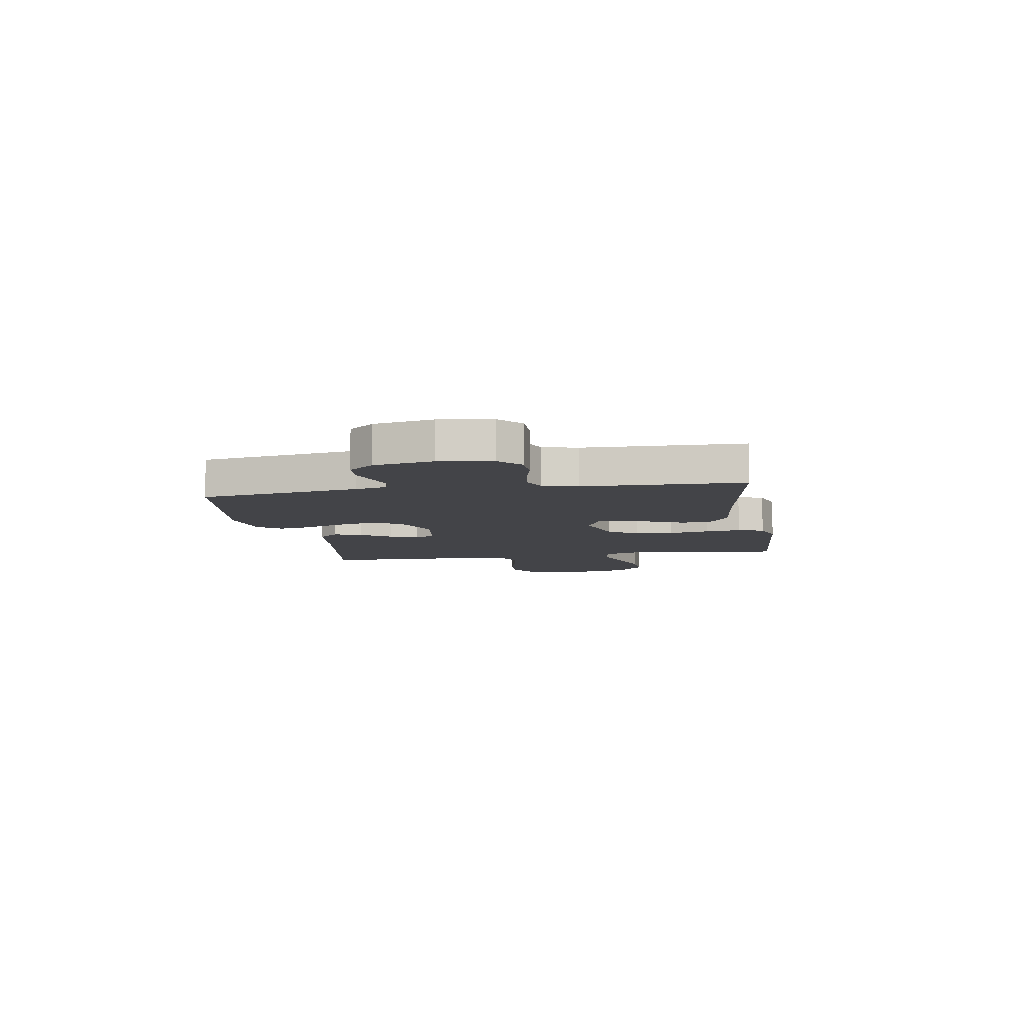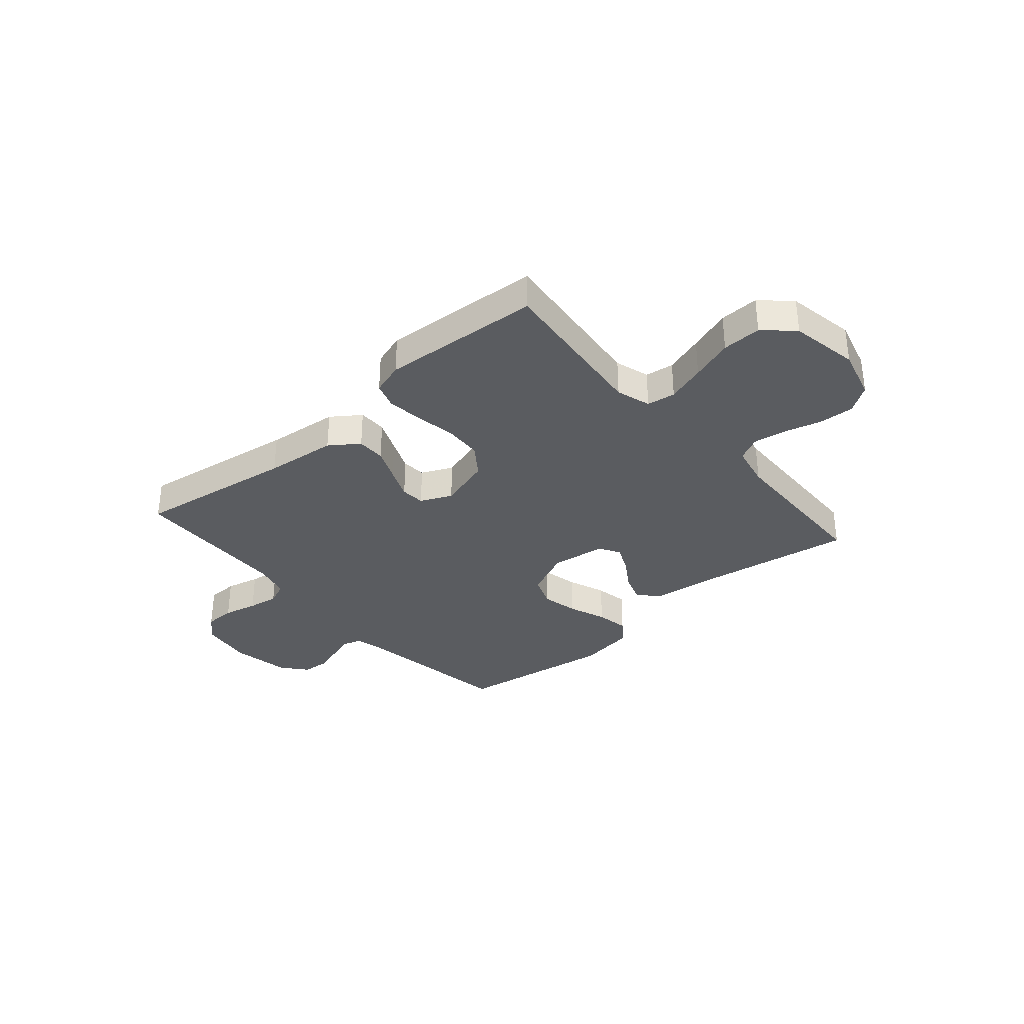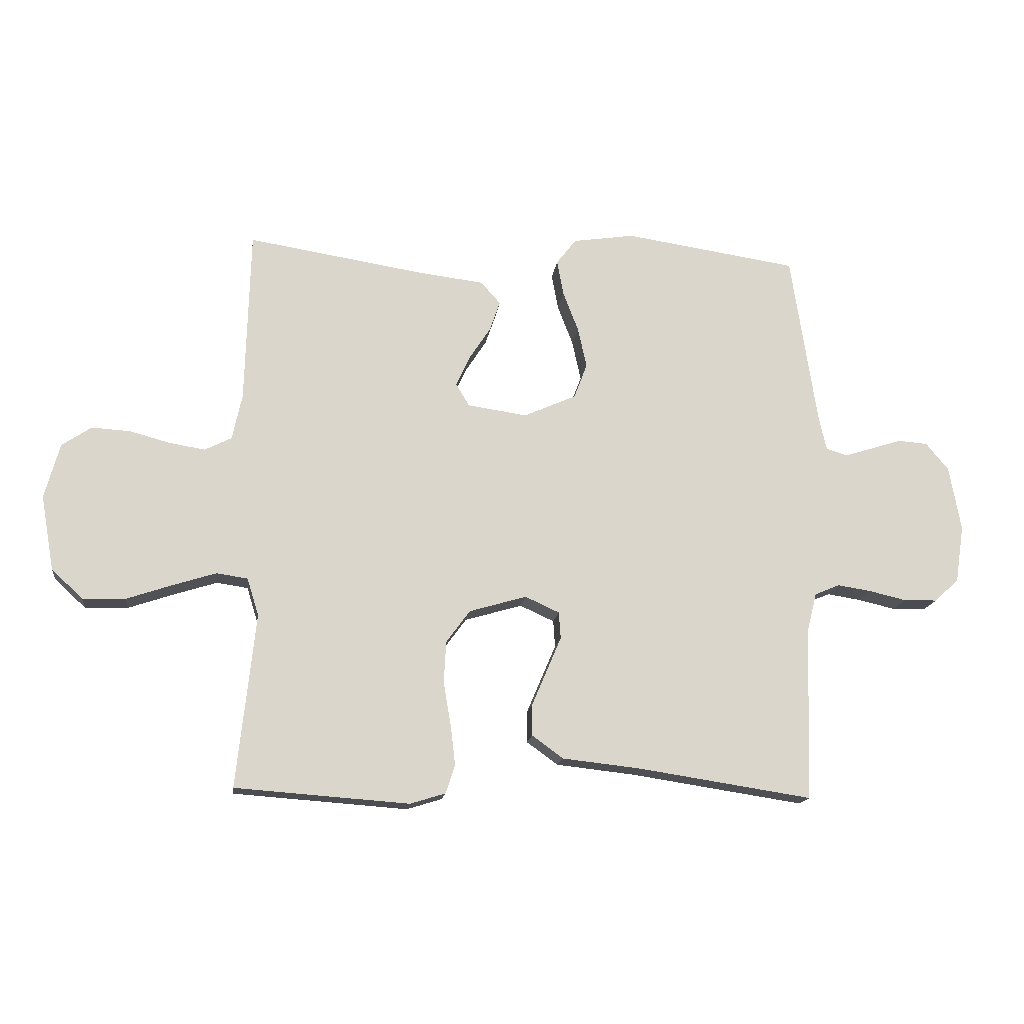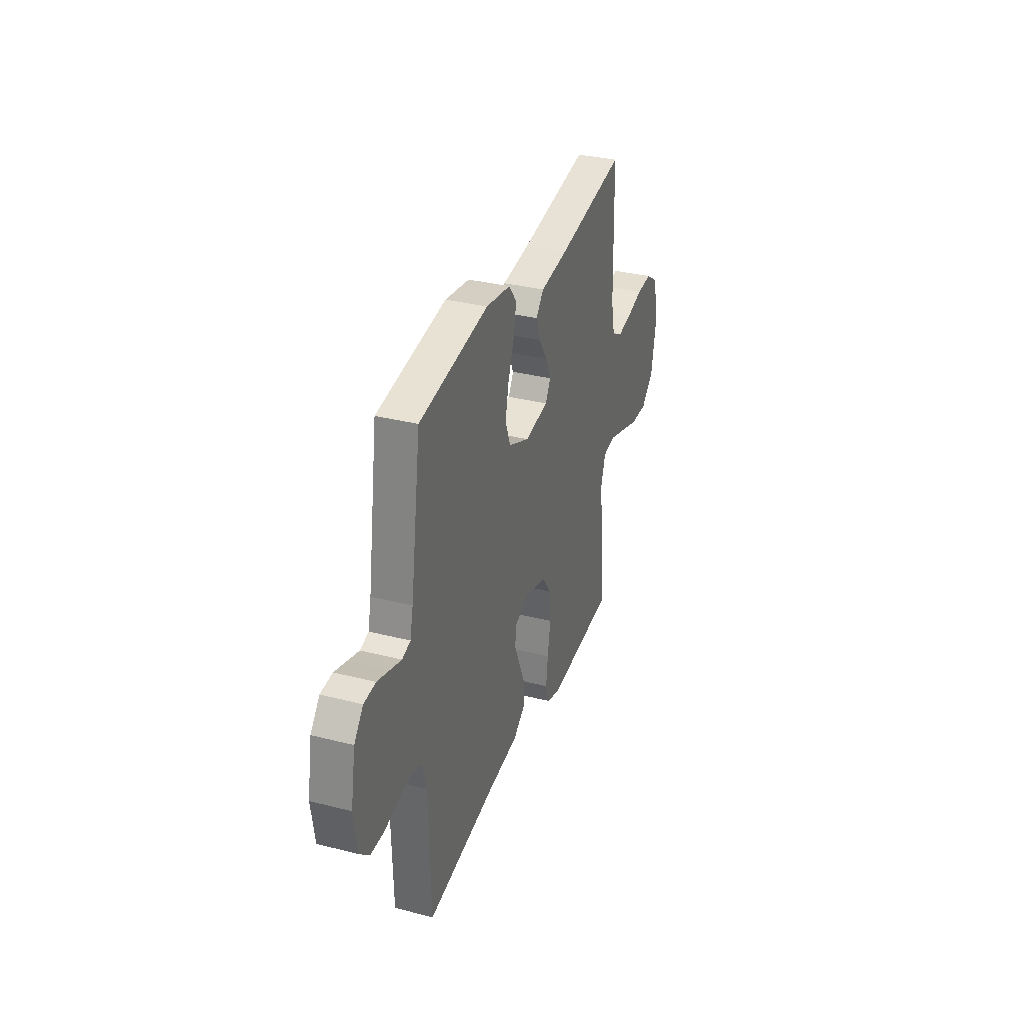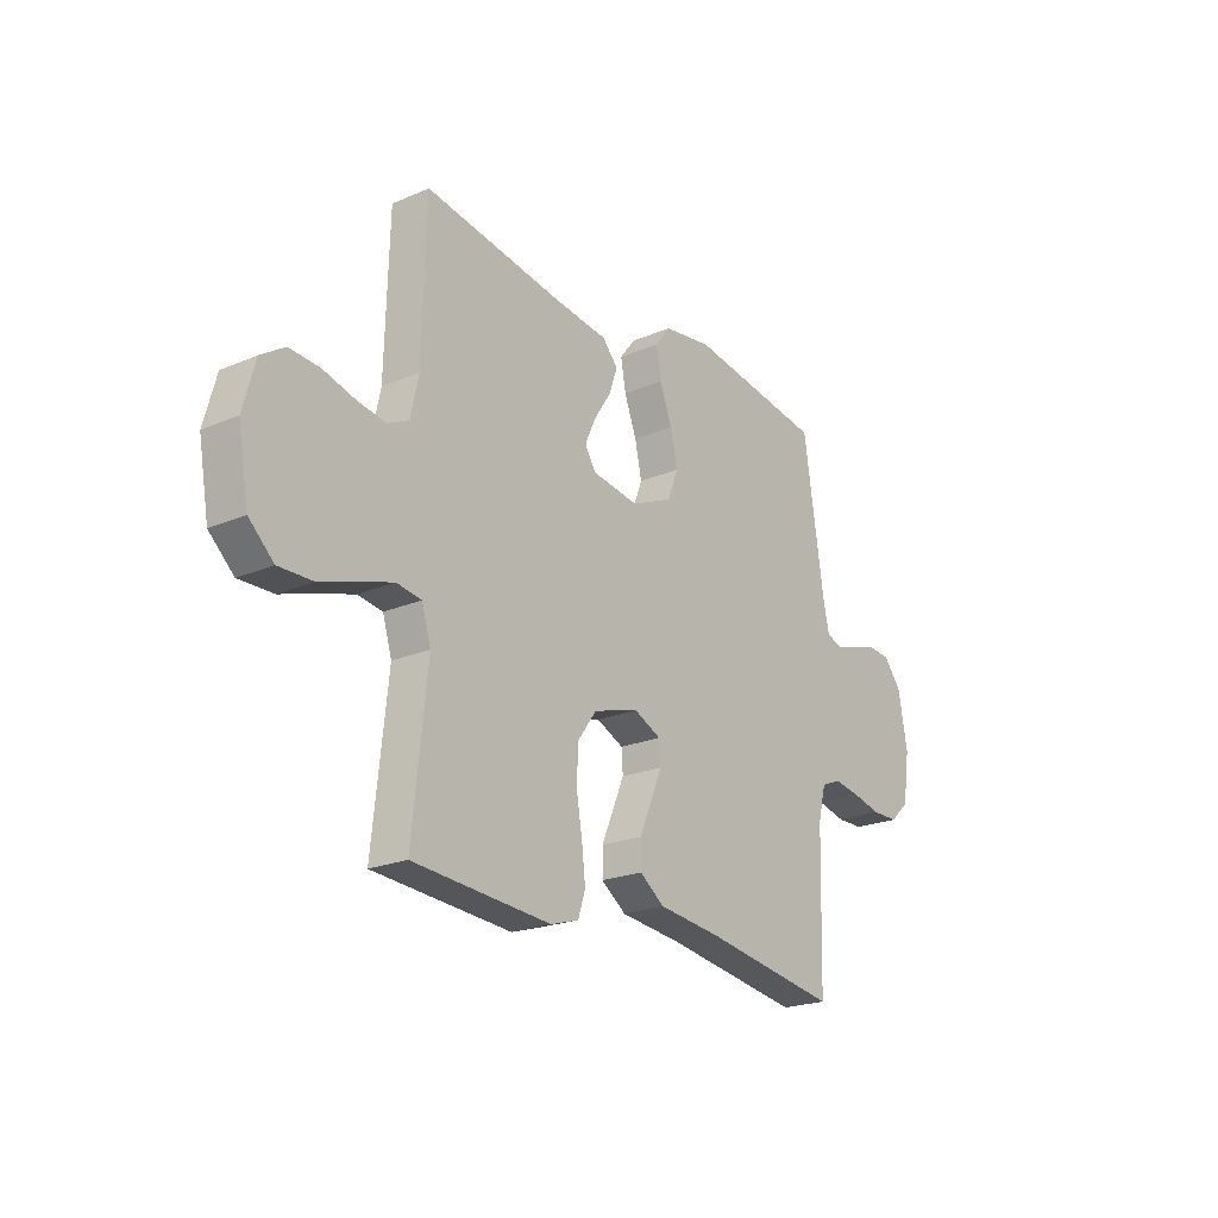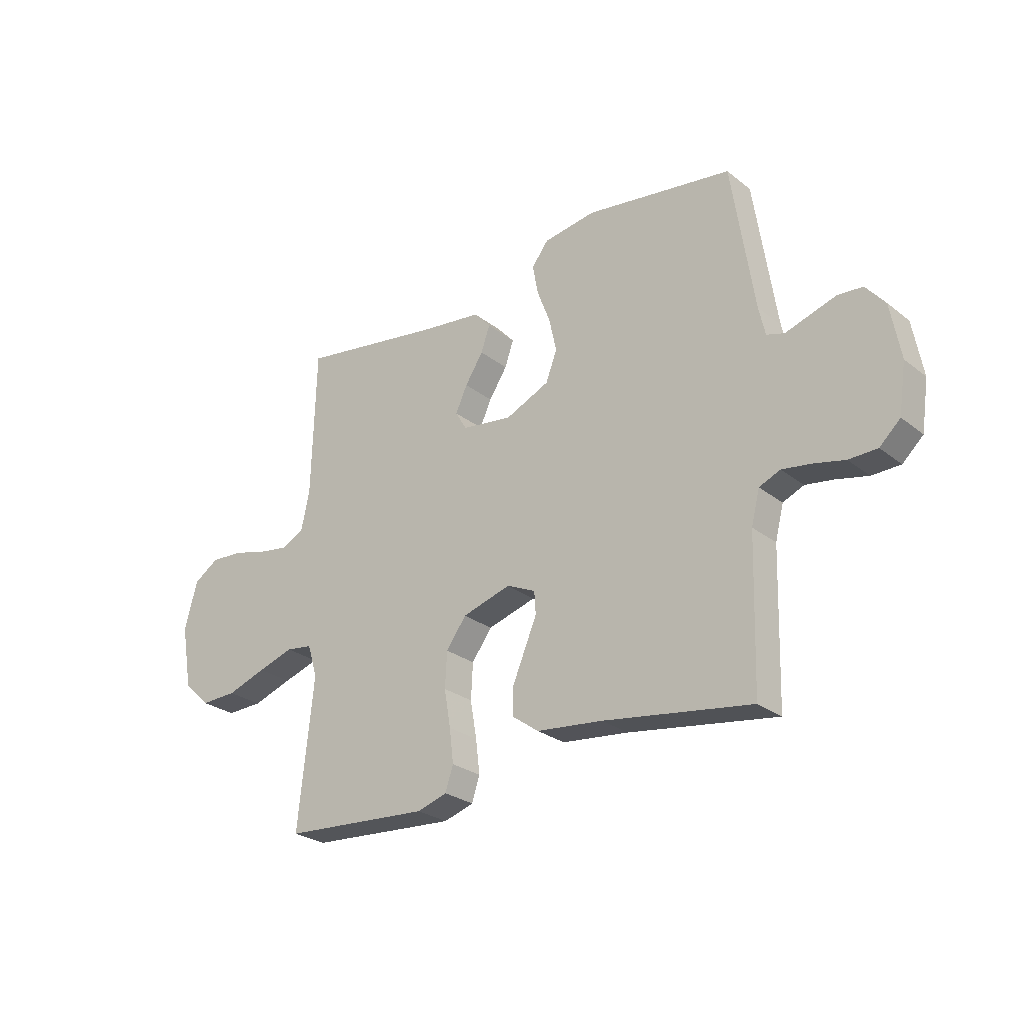
<metadata>
{"format":"obj","ext":"obj","renderer":"f3d","projection":"perspective","resolution":1024,"background":"white","views":[{"elev":-8.3,"azim":99.6,"up":"+Y"},{"elev":-33.9,"azim":-139.0,"up":"+Y"},{"elev":-15.7,"azim":-7.1,"up":"+Z"},{"elev":33.5,"azim":109.2,"up":"+Z"},{"elev":-21.9,"azim":-53.3,"up":"+Z"},{"elev":-26.7,"azim":39.7,"up":"+Z"}]}
</metadata>
<code>
v 0.5 0.07 -0.5
v 0.2 0.07 -0.454
v 0.065 0.07 -0.439
v 0.011 0.07 -0.4
v 0.011 0.07 -0.346
v 0.037 0.07 -0.285
v 0.062 0.07 -0.226
v 0.059 0.07 -0.18
v 0 0.07 -0.153
v -0.099 0.07 -0.182
v -0.14 0.07 -0.238
v -0.144 0.07 -0.31
v -0.131 0.07 -0.386
v -0.123 0.07 -0.454
v -0.139 0.07 -0.503
v -0.2 0.07 -0.522
v -0.5 0.07 -0.5
v -0.468 0.07 -0.2
v -0.488 0.07 -0.135
v -0.542 0.07 -0.127
v -0.615 0.07 -0.15
v -0.695 0.07 -0.177
v -0.769 0.07 -0.179
v -0.823 0.07 -0.129
v -0.846 0.07 0
v -0.82 0.07 0.096
v -0.769 0.07 0.13
v -0.703 0.07 0.126
v -0.633 0.07 0.107
v -0.571 0.07 0.097
v -0.525 0.07 0.12
v -0.508 0.07 0.2
v -0.5 0.07 0.5
v -0.2 0.07 0.452
v -0.081 0.07 0.437
v -0.047 0.07 0.399
v -0.065 0.07 0.347
v -0.102 0.07 0.29
v -0.126 0.07 0.238
v -0.103 0.07 0.199
v 0 0.07 0.184
v 0.09 0.07 0.224
v 0.113 0.07 0.284
v 0.098 0.07 0.353
v 0.071 0.07 0.424
v 0.06 0.07 0.485
v 0.094 0.07 0.529
v 0.2 0.07 0.545
v 0.5 0.07 0.5
v 0.545 0.07 0.2
v 0.558 0.07 0.142
v 0.594 0.07 0.131
v 0.642 0.07 0.146
v 0.696 0.07 0.163
v 0.747 0.07 0.159
v 0.786 0.07 0.112
v 0.806 0.07 0
v 0.791 0.07 -0.099
v 0.749 0.07 -0.138
v 0.691 0.07 -0.139
v 0.627 0.07 -0.124
v 0.569 0.07 -0.115
v 0.526 0.07 -0.133
v 0.509 0.07 -0.2
v 0.5 0 -0.5
v 0.2 0 -0.454
v 0.065 0 -0.439
v 0.011 0 -0.4
v 0.011 0 -0.346
v 0.037 0 -0.285
v 0.062 0 -0.226
v 0.059 0 -0.18
v 0 0 -0.153
v -0.099 0 -0.182
v -0.14 0 -0.238
v -0.144 0 -0.31
v -0.131 0 -0.386
v -0.123 0 -0.454
v -0.139 0 -0.503
v -0.2 0 -0.522
v -0.5 0 -0.5
v -0.468 0 -0.2
v -0.488 0 -0.135
v -0.542 0 -0.127
v -0.615 0 -0.15
v -0.695 0 -0.177
v -0.769 0 -0.179
v -0.823 0 -0.129
v -0.846 0 0
v -0.82 0 0.096
v -0.769 0 0.13
v -0.703 0 0.126
v -0.633 0 0.107
v -0.571 0 0.097
v -0.525 0 0.12
v -0.508 0 0.2
v -0.5 0 0.5
v -0.2 0 0.452
v -0.081 0 0.437
v -0.047 0 0.399
v -0.065 0 0.347
v -0.102 0 0.29
v -0.126 0 0.238
v -0.103 0 0.199
v 0 0 0.184
v 0.09 0 0.224
v 0.113 0 0.284
v 0.098 0 0.353
v 0.071 0 0.424
v 0.06 0 0.485
v 0.094 0 0.529
v 0.2 0 0.545
v 0.5 0 0.5
v 0.545 0 0.2
v 0.558 0 0.142
v 0.594 0 0.131
v 0.642 0 0.146
v 0.696 0 0.163
v 0.747 0 0.159
v 0.786 0 0.112
v 0.806 0 0
v 0.791 0 -0.099
v 0.749 0 -0.138
v 0.691 0 -0.139
v 0.627 0 -0.124
v 0.569 0 -0.115
v 0.526 0 -0.133
v 0.509 0 -0.2
f 59 60 61
f 58 59 61
f 57 58 61
f 56 57 61
f 55 56 61
f 54 55 61
f 53 54 61
f 52 53 61 62
f 51 52 62 63
f 48 49 50
f 47 48 50
f 46 47 50
f 45 46 50
f 44 45 50
f 51 63 64
f 50 51 64
f 44 50 64
f 43 44 64
f 36 37 38
f 35 36 38
f 34 35 38
f 34 38 39
f 33 34 39
f 32 33 39
f 31 32 39 40
f 27 28 29
f 26 27 29
f 25 26 29
f 24 25 29
f 23 24 29
f 22 23 29
f 21 22 29
f 20 21 29 30
f 31 40 41
f 30 31 41
f 20 30 41
f 19 20 41
f 16 17 18
f 15 16 18
f 14 15 18
f 13 14 18
f 12 13 18
f 4 5 6
f 3 4 6
f 2 3 6
f 2 6 7
f 2 7 8
f 1 2 8
f 64 1 8
f 43 64 8
f 42 43 8
f 11 12 18 19
f 19 41 42
f 11 19 42
f 10 11 42
f 42 8 9
f 9 10 42
f 125 124 123
f 125 123 122
f 125 122 121
f 125 121 120
f 125 120 119
f 125 119 118
f 125 118 117
f 126 125 117 116
f 127 126 116 115
f 114 113 112
f 114 112 111
f 114 111 110
f 114 110 109
f 114 109 108
f 128 127 115
f 128 115 114
f 128 114 108
f 128 108 107
f 102 101 100
f 102 100 99
f 102 99 98
f 103 102 98
f 103 98 97
f 103 97 96
f 104 103 96 95
f 93 92 91
f 93 91 90
f 93 90 89
f 93 89 88
f 93 88 87
f 93 87 86
f 93 86 85
f 94 93 85 84
f 105 104 95
f 105 95 94
f 105 94 84
f 105 84 83
f 82 81 80
f 82 80 79
f 82 79 78
f 82 78 77
f 82 77 76
f 70 69 68
f 70 68 67
f 70 67 66
f 71 70 66
f 72 71 66
f 72 66 65
f 72 65 128
f 72 128 107
f 72 107 106
f 83 82 76 75
f 106 105 83
f 106 83 75
f 106 75 74
f 73 72 106
f 106 74 73
f 1 65 66 2
f 2 66 67 3
f 3 67 68 4
f 4 68 69 5
f 5 69 70 6
f 6 70 71 7
f 7 71 72 8
f 8 72 73 9
f 9 73 74 10
f 10 74 75 11
f 11 75 76 12
f 12 76 77 13
f 13 77 78 14
f 14 78 79 15
f 15 79 80 16
f 16 80 81 17
f 17 81 82 18
f 18 82 83 19
f 19 83 84 20
f 20 84 85 21
f 21 85 86 22
f 22 86 87 23
f 23 87 88 24
f 24 88 89 25
f 25 89 90 26
f 26 90 91 27
f 27 91 92 28
f 28 92 93 29
f 29 93 94 30
f 30 94 95 31
f 31 95 96 32
f 32 96 97 33
f 33 97 98 34
f 34 98 99 35
f 35 99 100 36
f 36 100 101 37
f 37 101 102 38
f 38 102 103 39
f 39 103 104 40
f 40 104 105 41
f 41 105 106 42
f 42 106 107 43
f 43 107 108 44
f 44 108 109 45
f 45 109 110 46
f 46 110 111 47
f 47 111 112 48
f 48 112 113 49
f 49 113 114 50
f 50 114 115 51
f 51 115 116 52
f 52 116 117 53
f 53 117 118 54
f 54 118 119 55
f 55 119 120 56
f 56 120 121 57
f 57 121 122 58
f 58 122 123 59
f 59 123 124 60
f 60 124 125 61
f 61 125 126 62
f 62 126 127 63
f 63 127 128 64
f 64 128 65 1

</code>
